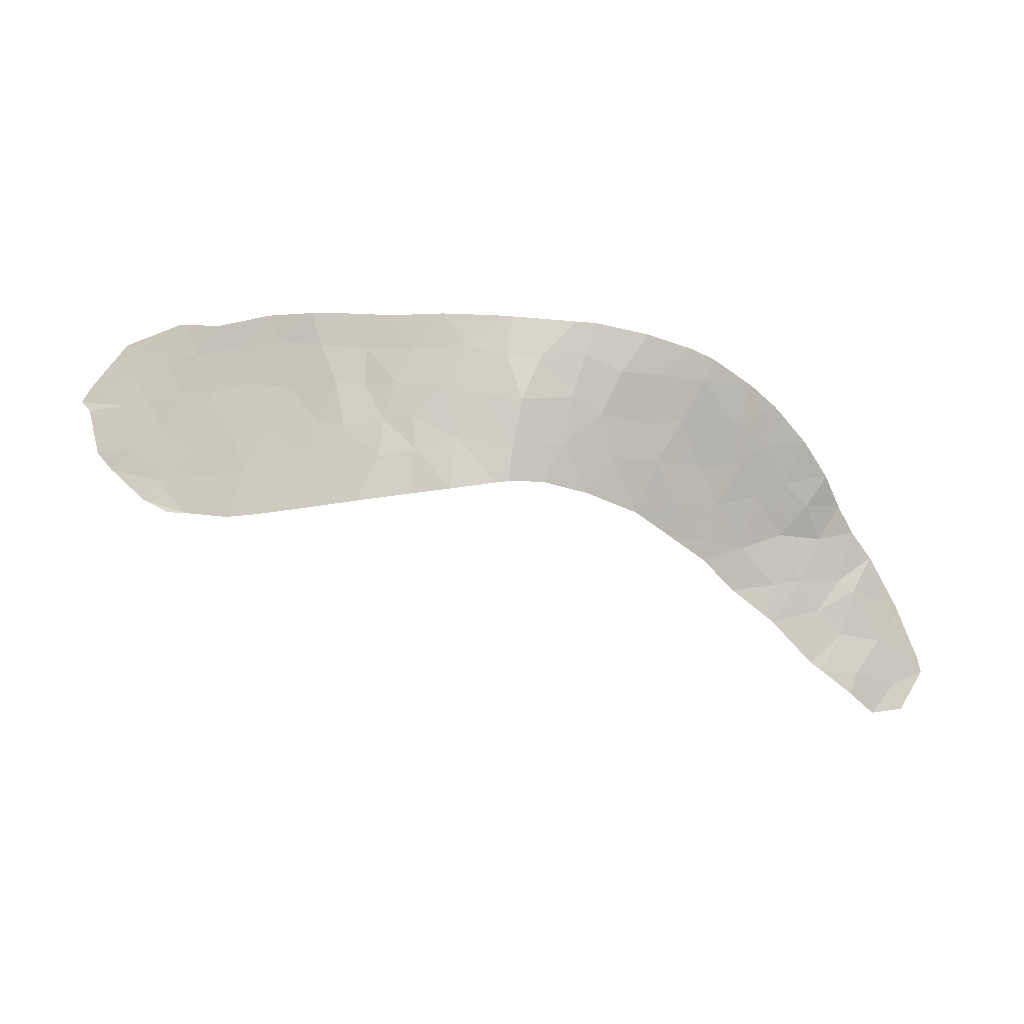
<metadata>
{"format":"obj","ext":"obj","renderer":"f3d","projection":"perspective","resolution":1024,"background":"white","views":[{"elev":68.7,"azim":46.2,"up":"+Y"}]}
</metadata>
<code>
v -4.475 108.5 -9.846
v -13.4 109.7 -4.313
v -19.61 108.3 -3.859
v -8.991 111.1 -9.12
v -0.6044 105.3 -15.94
v -1.249 106.1 -14.89
v -1.174 106 -13.54
v -7.682 110.6 -12.25
v -6.109 109.5 -11.91
v -6.908 110.1 -13.23
v -14.07 108.9 -1.655
v -14.98 108.5 -0.7209
v -13.07 110.2 -6.142
v -11.86 110.3 -5.774
v -6.179 109.7 -15.03
v -17.73 107.6 0.1822
v -13.32 108.7 -0.2507
v -6.877 110.1 -14.59
v -5.927 109.6 -14.33
v -10.99 110.2 -4.808
v -9.914 111 -8.402
v 2.995 103 -15.53
v 4.667 102.8 -13.6
v -16.08 109.1 -3.929
v -18.43 108.5 -3.302
v -16.29 110 -6.672
v -16.55 109.5 -5.374
v -15.21 110 -6.143
v -12.43 109.4 -2.135
v -13.98 110.4 -7.027
v -11.17 110.5 -6.421
v 4.603 102.2 -15.01
v -16.17 107.9 0.4214
v -17.9 108.2 -2.167
v -3.366 107.7 -14.77
v -19.23 107.4 -0.573
v -5.117 108.9 -11.4
v -9.638 110.7 -6.922
v -20.7 107 -0.2947
v -20.83 107.4 -1.99
v -7.971 110.7 -13.75
v -11.23 110.9 -7.757
v -18.54 107.7 -1.201
v -7.188 110.2 -10.87
v -9.362 110.2 -4.697
v -8.553 110.5 -5.619
v -14.85 109.5 -4.521
v -20.58 106.9 0.2666
v 3.626 103.8 -12.59
v -15.5 108.8 -2.3
v -2.513 107 -13.58
v -2.548 107.1 -11.18
v -4.204 108.3 -12.55
v -4.894 108.8 -15.6
v -7.455 110.5 -7.08
v -8.083 110.8 -7.824
v 1.645 104.2 -14.5
v 2.875 103 -15.57
v 2.396 104.1 -13.09
v -17.05 108.6 -2.685
v -16.13 108.3 -1.114
v 1.069 104.4 -14.32
v 0.6559 105.3 -11.36
v 2.404 104.5 -11.51
v -11.61 111.4 -10.44
v -12.89 111.1 -9.395
v -11.57 111.1 -9.148
v 0.2429 104.6 -15.85
v 1.206 104 -15.86
v -6.068 109.5 -10.35
v -11.67 109.4 -1.978
v -8.115 110.7 -10.49
v -2.661 107.2 -16.08
v -10.47 109.9 -3.341
v -17.14 108 -0.7655
v -6.831 110.1 -7.937
v -3.057 107.4 -12.23
v -15.19 110.4 -7.531
v -3.997 108.2 -15.89
v -14.55 108.2 0.5574
v -2.144 106.8 -10.78
v -13.91 110 -5.604
v -7.719 110.6 -6.715
v -1.64 106.4 -12.13
v -17.44 109.5 -5.753
v -18.6 108.9 -4.433
v -14.17 110.7 -8.274
v -19.58 107.6 -1.437
v -2.194 106.8 -14.64
v -16.02 107.8 1.167
v -19.85 108.2 -3.655
v -0.9043 106 -10.98
v 0.3277 105.5 -11.27
v -5.817 109.4 -8.883
v -17.8 107.2 1.173
v -3.848 108 -11.28
v 2.792 104.3 -11.62
v -12.73 110.8 -7.948
v -3.338 107.7 -10.3
v -9.713 111.3 -12.17
v -9.26 111.2 -12.66
v -8.782 111 -11.72
v -18.66 107.1 1.097
v -20.82 107.5 -2.099
v -20.84 107.5 -2.051
v 3.97 103.8 -11.92
v -20.06 107 0.3131
v -12.68 109 -0.8838
v 4.881 103.1 -12.17
v -15.01 108.1 0.9147
v 4.994 102.1 -14.79
v 5.427 102.6 -13.15
v -1.498 106.2 -16.07
v -0.3005 105.2 -14.64
v -11.16 111.4 -10.82
v -10.41 111.3 -9.81
v -14.5 109.2 -3.071
v -9.611 111.2 -10.54
v -4.421 108.5 -14.4
v 3.329 103.3 -14.12
v 1.342 104.6 -12.93
v -17.5 109 -4.317
v -12.84 109.6 -3.324
v -11.47 109.8 -3.532
v -19.3 108 -2.529
v 0.2889 105.2 -13.11
v -0.1748 105.6 -12.23
v -7.258 110.3 -9.367
v -5.51 109.2 -12.88
v -10.3 110.4 -5.749
v -12.39 110.5 -6.851
v -12.63 110 -4.773
v -3.457 107.8 -13.73
v -10.38 111.3 -10.68
v -10.01 111.3 -10.17
v -10.78 111.4 -10.31
v -9.301 111.2 -9.828
v -9.7 111.2 -9.465
v -0.4524 105.3 -15.29
v -0.775 105.7 -14.77
v -0.9269 105.7 -15.42
v -6.896 110 -12.08
v -7.295 110.3 -12.74
v -6.508 109.8 -12.57
v -6.649 109.9 -11.39
v -7.435 110.4 -11.56
v -5.537 109.3 -15.32
v -5.411 109.2 -14.97
v -6.053 109.6 -14.68
v 3.998 103.1 -13.86
v 4.146 103.3 -13.09
v 3.477 103.6 -13.35
v -16.79 109.1 -4.123
v -16.56 108.9 -3.307
v -17.27 108.8 -3.501
v -17.74 108.5 -2.994
v -17.96 108.7 -3.81
v -15.88 109.7 -5.758
v -16.42 109.8 -6.023
v -15.75 110 -6.407
v -18.16 108.4 -2.734
v -17.47 108.4 -2.426
v -19.64 107.2 -0.13
v -18.95 107.3 0.2621
v -19.36 107.1 0.7052
v -10.97 109.9 -3.436
v -11.23 110 -4.17
v -10.73 110.1 -4.074
v -7.424 110.4 -14.17
v -6.892 110.1 -13.91
v -7.439 110.4 -13.49
v -13.27 110 -5.189
v -13.01 109.9 -4.543
v -13.66 109.9 -4.959
v 4.774 102.9 -12.88
v 4.253 103.4 -12.38
v -15.79 109 -3.115
v -16.27 108.7 -2.493
v -15.74 110.2 -7.101
v -15.2 110.2 -6.837
v -17.52 108.1 -1.466
v -17.02 108.3 -1.64
v -16.64 108.2 -0.9397
v -12.25 111.3 -9.915
v -11.59 111.3 -9.792
v -12.23 111.1 -9.272
v 2.26 103.6 -15.04
v 3.102 103.2 -14.84
v 2.487 103.8 -14.31
v 0.6561 104.5 -15.08
v 0.7245 104.3 -15.85
v 1.138 104.2 -15.09
v 4.799 102.2 -14.9
v 4.83 102.4 -14.19
v 4.635 102.5 -14.3
v 5.21 102.3 -13.97
v 5.047 102.7 -13.38
v -5.146 108.9 -9.365
v -5.942 109.5 -9.615
v -5.272 109 -10.1
v -5.593 109.2 -10.87
v -4.796 108.7 -10.62
v -7.686 110.5 -9.929
v -8.124 110.7 -9.244
v -8.553 110.9 -9.805
v -7.67 110.5 -8.596
v -8.537 111 -8.472
v -11.07 109.7 -2.659
v -11.57 109.6 -2.755
v -18.13 107.7 -0.5094
v -17.84 107.9 -0.9832
v -17.43 107.8 -0.2917
v -7.143 110.3 -7.508
v -7.769 110.7 -7.452
v -7.457 110.5 -7.881
v -3.257 107.6 -12.98
v -3.63 107.8 -12.39
v -3.83 108 -13.14
v -14.58 110.4 -7.279
v -14.59 110.2 -6.585
v -3.329 107.7 -15.98
v -3.014 107.5 -15.42
v -3.682 107.9 -15.33
v -9.096 110.6 -6.27
v -8.679 110.6 -6.819
v -8.136 110.5 -6.167
v -18.02 109.2 -5.093
v -17.47 109.2 -5.035
v -18.05 108.9 -4.375
v -11.08 110.4 -5.761
v -10.64 110.3 -5.278
v -11.42 110.3 -5.291
v -8.86 110.7 -7.373
v -7.901 110.7 -7.27
v -12.24 110.2 -5.274
v -11.81 110.1 -4.791
v -1.684 106.4 -14.09
v -1.722 106.4 -14.77
v -1.212 106 -14.21
v -16.99 109.5 -5.564
v -17.02 109.2 -4.846
v -13.94 108.5 0.1534
v -14.77 108.3 -0.08176
v -14.15 108.6 -0.4858
v -6.324 109.8 -8.41
v -7.044 110.2 -8.652
v -6.537 109.8 -9.125
v -6.663 109.9 -9.857
v -15.82 108.6 -1.707
v -16.59 108.5 -1.899
v -13.46 109.3 -2.489
v -14.28 109.1 -2.363
v -13.67 109.4 -3.197
v -13.95 110.2 -6.316
v -14.56 110 -5.874
v -9.914 110.1 -4.019
v -10.18 110.2 -4.752
v -9.831 110.3 -5.223
v -15.03 109.8 -5.332
v -14.38 109.8 -5.063
v -14.13 109.7 -4.417
v -18.48 107.5 -0.1954
v -18.19 107.3 0.6397
v -18.89 107.6 -0.887
v -19.06 107.7 -1.319
v -19.4 107.5 -1.005
v -2.802 107.3 -11.71
v -3.198 107.6 -11.23
v -3.453 107.7 -11.76
v -12.05 109.4 -2.056
v -11.95 109.6 -2.834
v -12.73 109.8 -4.048
v -12.05 109.9 -4.153
v -12.16 109.7 -3.428
v -14.78 108.9 -1.977
v -15 109 -2.686
v -6.417 109.8 -13.78
v -6.402 109.8 -14.46
v -5.314 109.1 -12.14
v -5.613 109.2 -11.65
v -5.81 109.4 -12.4
v -13.53 110.3 -6.585
v -13.19 110.5 -6.939
v -12.73 110.4 -6.497
v -13.53 110.9 -8.835
v -12.81 110.9 -8.672
v -13.45 110.7 -8.111
v -12.15 110.9 -8.548
v -3.907 108.1 -10.07
v -4.162 108.3 -10.56
v -3.593 107.9 -10.79
v -4.483 108.5 -11.34
v -2.741 107.3 -10.54
v -2.943 107.4 -10.74
v -2.346 107 -10.98
v -4.857 108.7 -12.72
v -4.66 108.6 -11.98
v -4.026 108.1 -11.92
v -9.486 111.2 -12.42
v -9.021 111.1 -12.19
v -9.248 111.1 -11.94
v -6.528 109.9 -14.81
v -14.07 110.5 -7.651
v -13.36 110.6 -7.488
v -2.094 106.8 -11.66
v -2.349 106.9 -12.18
v -13.49 110.1 -5.873
v -12.85 110.1 -5.458
v -16.15 108.1 -0.3462
v -16.65 107.9 -0.1721
v -9.427 110.4 -5.684
v -9.969 110.5 -6.335
v -8.448 110.8 -11.1
v -7.985 110.6 -11.3
v -7.651 110.4 -10.68
v -7.223 110.2 -10.12
v -6.628 109.8 -10.61
v -7.587 110.6 -6.898
v -20.14 107.3 -0.8657
v -19.97 107.2 -0.4339
v -19.9 107.1 -0.1532
v -20.64 106.9 -0.01403
v -8.616 110.9 -13.21
v -7.827 110.6 -13
v -8.471 110.9 -12.46
v -8.232 110.8 -11.98
v -13.95 109.5 -3.692
v -14.68 109.4 -3.796
v -14.68 110.6 -7.903
v -20.83 107.5 -2.045
v -20.2 107.5 -1.768
v -20.2 107.5 -1.714
v -20.34 107.8 -2.877
v -19.57 108.1 -3.092
v -20.06 107.7 -2.314
v 0.07646 105.5 -11.75
v -0.2883 105.8 -11.13
v -0.5395 105.8 -11.61
v -8.863 111 -10.51
v -9.197 111.1 -11.13
v -20.32 106.9 0.2898
v -2.78 107.3 -14.7
v -2.353 106.9 -14.11
v -2.94 107.4 -14.17
v -17.76 107.4 0.6777
v -18.23 107.2 1.135
v -12.18 109.2 -1.431
v -12.56 109.2 -1.51
v -13.38 109 -1.269
v -13.25 109.2 -1.895
v 0.4724 105.3 -12.24
v 0.8156 104.9 -13.02
v 0.9991 105 -12.15
v 4.425 103.4 -12.04
v 3.798 103.8 -12.25
v -6.089 109.5 -11.13
v -4.446 108.5 -15.74
v -4.209 108.3 -15.14
v -4.657 108.7 -15
v -1.892 106.6 -11.46
v -1.524 106.4 -10.88
v -1.272 106.2 -11.56
v -19.1 108.6 -4.146
v -18.52 108.7 -3.868
v -19.02 108.4 -3.581
v -16.31 109.3 -4.651
v -16.91 107.5 1.17
v -16.98 107.6 0.7973
v -16.09 107.8 0.794
v -16.95 107.7 0.3018
v -15.7 109.5 -4.948
v -15.47 109.3 -4.225
v -16.86 109.8 -6.213
v -5.174 109 -14.36
v -14.78 108.2 0.736
v -15.52 107.9 1.041
v -15.29 108 0.862
v -15.36 108.1 0.4894
v -5.719 109.4 -13.61
v -6.209 109.7 -13.06
v -0.1807 105 -15.89
v -0.0288 104.9 -15.24
v -11.98 110.8 -7.852
v -11.4 111 -8.452
v -18.86 108.2 -2.916
v -19.45 108.1 -3.194
v 1.426 104.1 -15.18
v 1.357 104.3 -14.41
v 1.873 104.6 -12.22
v 1.869 104.4 -13.01
v 2.4 104.3 -12.3
v 3.966 102.8 -14.56
v -9.662 111.3 -11.35
v -20.84 107.5 -2.021
v -20.83 107.5 -2.075
v -20.77 107.2 -1.142
v 3.209 104 -12.1
v 3.381 104.1 -11.77
v 2.594 104.2 -12.36
v 3.011 103.9 -12.84
v -2.985 107.4 -13.65
v -3.412 107.7 -14.25
v 5.154 102.8 -12.66
v 2.04 103.5 -15.71
v -18.22 108 -1.684
v -8.958 110.3 -5.158
v -13 108.9 -0.5673
v -13.69 108.8 -0.9526
v -10.57 110.9 -8.08
v -9.776 110.8 -7.662
v -10.43 110.8 -7.339
v -11.2 110.7 -7.089
v -10.4 110.6 -6.672
v -11.37 111.3 -9.982
v -11.39 111.4 -10.63
v -11.81 110.7 -7.304
v -12.56 110.6 -7.4
v -11.78 110.5 -6.636
v -2.428 107 -15.36
v -2.08 106.7 -16.08
v -1.846 106.5 -15.36
v -1.374 106.2 -15.48
v -1.051 105.8 -16.01
v -11.51 110.4 -6.098
v -10.73 110.5 -6.085
v -0.7371 105.6 -14.09
v -8.998 110.9 -8.113
v -10.44 111.4 -11.49
v -10.16 111.1 -9.106
v -9.452 111.1 -8.761
v 3.162 103.2 -14.83
v 3.799 102.6 -15.27
v -12.12 110.4 -6.313
v -2.785 107.2 -12.91
v 2.935 103 -15.55
v 1.53 104.9 -11.44
v 2.862 103.7 -13.61
v 2.021 104.1 -13.8
v -13.12 109.7 -3.818
v -15.29 109.2 -3.5
v -1.407 106.2 -12.84
v -2.076 106.7 -12.86
v -1.843 106.5 -13.56
v -19.73 108.3 -3.757
v -18.92 107.9 -1.865
v -19.44 107.8 -1.983
v -14.52 108.7 -1.188
v 0.2406 105.4 -11.8
v 0.05708 105.4 -12.67
v 0.4918 105.4 -11.32
v -0.6743 105.8 -12.89
v -0.4424 105.6 -13.33
v -12.64 109.5 -2.729
v -12.46 110.3 -5.958
v -4.965 108.9 -13.64
v -0.00579 105.2 -13.88
v -0.9074 106 -12.18
v 1.206 104.5 -13.63
v 0.6791 104.8 -13.72
v -3.894 108.1 -14.58
v -15.57 108.2 -0.1498
v 0.3844 104.8 -14.48
v -18.6 108.1 -2.348
v 1.494 104.4 -13.72
v 2.598 104.4 -11.57
v -15.56 108.4 -0.9174
v -10.99 111.2 -9.479
v -10.74 111.1 -8.775
v -4.312 108.4 -13.48
v -3.939 108.1 -14.06
v -15.24 108.6 -1.511
f 115 134 136
f 134 118 135
f 134 135 136
f 136 135 116
f 118 137 135
f 137 4 138
f 137 138 135
f 135 138 116
f 5 139 141
f 139 114 140
f 139 140 141
f 141 140 6
f 9 142 144
f 142 8 143
f 142 143 144
f 144 143 10
f 8 142 146
f 142 9 145
f 142 145 146
f 146 145 44
f 15 147 149
f 147 54 148
f 147 148 149
f 149 148 19
f 120 150 152
f 150 23 151
f 150 151 152
f 152 151 49
f 122 153 155
f 153 24 154
f 153 154 155
f 155 154 60
f 60 156 155
f 156 25 157
f 156 157 155
f 155 157 122
f 28 158 160
f 158 27 159
f 158 159 160
f 160 159 26
f 34 161 162
f 161 25 156
f 161 156 162
f 162 156 60
f 107 163 165
f 163 36 164
f 163 164 165
f 165 164 103
f 74 166 168
f 166 124 167
f 166 167 168
f 168 167 20
f 41 169 171
f 169 18 170
f 169 170 171
f 171 170 10
f 82 172 174
f 172 132 173
f 172 173 174
f 174 173 2
f 23 175 151
f 175 109 176
f 175 176 151
f 151 176 49
f 60 154 178
f 154 24 177
f 154 177 178
f 178 177 50
f 28 160 180
f 160 26 179
f 160 179 180
f 180 179 78
f 75 181 183
f 181 34 182
f 181 182 183
f 183 182 61
f 66 184 186
f 184 65 185
f 184 185 186
f 186 185 67
f 57 187 189
f 187 58 188
f 187 188 189
f 189 188 120
f 62 190 192
f 190 68 191
f 190 191 192
f 192 191 69
f 32 193 195
f 193 111 194
f 193 194 195
f 195 194 23
f 111 196 194
f 196 112 197
f 196 197 194
f 194 197 23
f 1 198 200
f 198 94 199
f 198 199 200
f 200 199 70
f 70 201 200
f 201 37 202
f 201 202 200
f 200 202 1
f 72 203 205
f 203 128 204
f 203 204 205
f 205 204 4
f 128 206 204
f 206 56 207
f 206 207 204
f 204 207 4
f 74 208 166
f 208 71 209
f 208 209 166
f 166 209 124
f 16 210 212
f 210 43 211
f 210 211 212
f 212 211 75
f 76 213 215
f 213 55 214
f 213 214 215
f 215 214 56
f 133 216 218
f 216 77 217
f 216 217 218
f 218 217 53
f 28 180 220
f 180 78 219
f 180 219 220
f 220 219 30
f 79 221 223
f 221 73 222
f 221 222 223
f 223 222 35
f 46 224 226
f 224 38 225
f 224 225 226
f 226 225 83
f 86 227 229
f 227 85 228
f 227 228 229
f 229 228 122
f 14 230 232
f 230 130 231
f 230 231 232
f 232 231 20
f 83 225 234
f 225 38 233
f 225 233 234
f 234 233 56
f 132 235 236
f 235 14 232
f 235 232 236
f 236 232 20
f 7 237 239
f 237 89 238
f 237 238 239
f 239 238 6
f 85 240 228
f 240 27 241
f 240 241 228
f 228 241 122
f 17 242 244
f 242 80 243
f 242 243 244
f 244 243 12
f 94 245 247
f 245 76 246
f 245 246 247
f 247 246 128
f 128 248 247
f 248 70 199
f 248 199 247
f 247 199 94
f 60 178 250
f 178 50 249
f 178 249 250
f 250 249 61
f 123 251 253
f 251 11 252
f 251 252 253
f 253 252 117
f 28 220 255
f 220 30 254
f 220 254 255
f 255 254 82
f 45 256 257
f 256 74 168
f 256 168 257
f 257 168 20
f 20 231 257
f 231 130 258
f 231 258 257
f 257 258 45
f 47 259 260
f 259 28 255
f 259 255 260
f 260 255 82
f 82 174 260
f 174 2 261
f 174 261 260
f 260 261 47
f 36 262 164
f 262 16 263
f 262 263 164
f 164 263 103
f 16 262 210
f 262 36 264
f 262 264 210
f 210 264 43
f 88 265 266
f 265 43 264
f 265 264 266
f 266 264 36
f 77 267 269
f 267 52 268
f 267 268 269
f 269 268 96
f 124 209 271
f 209 71 270
f 209 270 271
f 271 270 29
f 123 272 274
f 272 132 273
f 272 273 274
f 274 273 124
f 11 275 252
f 275 50 276
f 275 276 252
f 252 276 117
f 19 277 278
f 277 10 170
f 277 170 278
f 278 170 18
f 129 279 281
f 279 37 280
f 279 280 281
f 281 280 9
f 13 282 284
f 282 30 283
f 282 283 284
f 284 283 131
f 87 285 287
f 285 66 286
f 285 286 287
f 287 286 98
f 66 186 286
f 186 67 288
f 186 288 286
f 286 288 98
f 99 289 291
f 289 1 290
f 289 290 291
f 291 290 96
f 1 202 290
f 202 37 292
f 202 292 290
f 290 292 96
f 81 293 295
f 293 99 294
f 293 294 295
f 295 294 52
f 99 291 294
f 291 96 268
f 291 268 294
f 294 268 52
f 37 279 297
f 279 129 296
f 279 296 297
f 297 296 53
f 53 298 297
f 298 96 292
f 298 292 297
f 297 292 37
f 100 299 301
f 299 101 300
f 299 300 301
f 301 300 102
f 18 302 278
f 302 15 149
f 302 149 278
f 278 149 19
f 30 303 304
f 303 87 287
f 303 287 304
f 304 287 98
f 84 305 306
f 305 52 267
f 305 267 306
f 306 267 77
f 30 282 254
f 282 13 307
f 282 307 254
f 254 307 82
f 13 308 307
f 308 132 172
f 308 172 307
f 307 172 82
f 61 309 183
f 309 33 310
f 309 310 183
f 183 310 75
f 46 311 224
f 311 130 312
f 311 312 224
f 224 312 38
f 72 313 315
f 313 102 314
f 313 314 315
f 315 314 44
f 70 248 317
f 248 128 316
f 248 316 317
f 317 316 44
f 56 214 234
f 214 55 318
f 214 318 234
f 234 318 83
f 39 319 320
f 319 88 266
f 319 266 320
f 320 266 36
f 36 321 320
f 321 48 322
f 321 322 320
f 320 322 39
f 101 323 325
f 323 41 324
f 323 324 325
f 325 324 8
f 8 326 325
f 326 102 300
f 326 300 325
f 325 300 101
f 47 261 328
f 261 2 327
f 261 327 328
f 328 327 117
f 78 329 219
f 329 87 303
f 329 303 219
f 219 303 30
f 40 330 332
f 330 104 331
f 330 331 332
f 332 331 88
f 104 333 335
f 333 91 334
f 333 334 335
f 335 334 125
f 127 336 338
f 336 93 337
f 336 337 338
f 338 337 92
f 102 313 340
f 313 72 339
f 313 339 340
f 340 339 118
f 72 205 339
f 205 4 137
f 205 137 339
f 339 137 118
f 107 341 163
f 341 48 321
f 341 321 163
f 163 321 36
f 35 342 344
f 342 89 343
f 342 343 344
f 344 343 51
f 16 345 263
f 345 95 346
f 345 346 263
f 263 346 103
f 71 347 270
f 347 108 348
f 347 348 270
f 270 348 29
f 108 349 348
f 349 11 350
f 349 350 348
f 348 350 29
f 63 351 353
f 351 126 352
f 351 352 353
f 353 352 121
f 109 354 176
f 354 106 355
f 354 355 176
f 176 355 49
f 70 317 356
f 317 44 145
f 317 145 356
f 356 145 9
f 54 357 359
f 357 79 358
f 357 358 359
f 359 358 119
f 84 360 305
f 360 81 295
f 360 295 305
f 305 295 52
f 92 361 362
f 361 81 360
f 361 360 362
f 362 360 84
f 3 363 365
f 363 86 364
f 363 364 365
f 365 364 25
f 27 366 241
f 366 24 153
f 366 153 241
f 241 153 122
f 90 367 369
f 367 95 368
f 367 368 369
f 369 368 33
f 95 345 368
f 345 16 370
f 345 370 368
f 368 370 33
f 27 371 366
f 371 47 372
f 371 372 366
f 366 372 24
f 85 373 240
f 373 26 159
f 373 159 240
f 240 159 27
f 119 374 359
f 374 19 148
f 374 148 359
f 359 148 54
f 27 158 371
f 158 28 259
f 158 259 371
f 371 259 47
f 80 375 377
f 375 110 376
f 375 376 377
f 377 376 90
f 90 369 377
f 369 33 378
f 369 378 377
f 377 378 80
f 19 379 277
f 379 129 380
f 379 380 277
f 277 380 10
f 61 182 250
f 182 34 162
f 182 162 250
f 250 162 60
f 53 217 298
f 217 77 269
f 217 269 298
f 298 269 96
f 114 139 382
f 139 5 381
f 139 381 382
f 382 381 68
f 42 383 384
f 383 98 288
f 383 288 384
f 384 288 67
f 3 365 386
f 365 25 385
f 365 385 386
f 386 385 125
f 37 201 280
f 201 70 356
f 201 356 280
f 280 356 9
f 62 192 388
f 192 69 387
f 192 387 388
f 388 387 57
f 64 389 391
f 389 121 390
f 389 390 391
f 391 390 59
f 120 392 150
f 392 32 195
f 392 195 150
f 150 195 23
f 100 301 393
f 301 102 340
f 301 340 393
f 393 340 118
f 40 394 330
f 394 105 395
f 394 395 330
f 330 395 104
f 88 319 332
f 319 39 396
f 319 396 332
f 332 396 40
f 8 324 143
f 324 41 171
f 324 171 143
f 143 171 10
f 97 397 398
f 397 49 355
f 397 355 398
f 398 355 106
f 97 399 397
f 399 59 400
f 399 400 397
f 397 400 49
f 51 401 344
f 401 133 402
f 401 402 344
f 344 402 35
f 109 175 403
f 175 23 197
f 175 197 403
f 403 197 112
f 102 326 314
f 326 8 146
f 326 146 314
f 314 146 44
f 58 187 404
f 187 57 387
f 187 387 404
f 404 387 69
f 34 181 405
f 181 75 211
f 181 211 405
f 405 211 43
f 46 406 311
f 406 45 258
f 406 258 311
f 311 258 130
f 75 310 212
f 310 33 370
f 310 370 212
f 212 370 16
f 108 407 349
f 407 17 408
f 407 408 349
f 349 408 11
f 42 409 411
f 409 21 410
f 409 410 411
f 411 410 38
f 31 412 413
f 412 42 411
f 412 411 413
f 413 411 38
f 115 414 415
f 414 67 185
f 414 185 415
f 415 185 65
f 98 383 417
f 383 42 416
f 383 416 417
f 417 416 131
f 42 412 416
f 412 31 418
f 412 418 416
f 416 418 131
f 89 342 419
f 342 35 222
f 342 222 419
f 419 222 73
f 73 420 419
f 420 113 421
f 420 421 419
f 419 421 89
f 5 141 423
f 141 6 422
f 141 422 423
f 423 422 113
f 130 230 425
f 230 14 424
f 230 424 425
f 425 424 31
f 6 238 422
f 238 89 421
f 238 421 422
f 422 421 113
f 114 426 140
f 426 7 239
f 426 239 140
f 140 239 6
f 21 427 410
f 427 56 233
f 427 233 410
f 410 233 38
f 115 428 134
f 428 100 393
f 428 393 134
f 134 393 118
f 21 429 430
f 429 116 138
f 429 138 430
f 430 138 4
f 32 392 432
f 392 120 431
f 392 431 432
f 432 431 22
f 14 433 424
f 433 131 418
f 433 418 424
f 424 418 31
f 51 434 401
f 434 77 216
f 434 216 401
f 401 216 133
f 58 435 188
f 435 22 431
f 435 431 188
f 188 431 120
f 63 353 436
f 353 121 389
f 353 389 436
f 436 389 64
f 59 437 400
f 437 120 152
f 437 152 400
f 400 152 49
f 120 437 189
f 437 59 438
f 437 438 189
f 189 438 57
f 117 327 253
f 327 2 439
f 327 439 253
f 253 439 123
f 50 177 276
f 177 24 440
f 177 440 276
f 276 440 117
f 7 441 443
f 441 84 442
f 441 442 443
f 443 442 51
f 122 157 229
f 157 25 364
f 157 364 229
f 229 364 86
f 132 272 173
f 272 123 439
f 272 439 173
f 173 439 2
f 20 167 236
f 167 124 273
f 167 273 236
f 236 273 132
f 3 386 444
f 386 125 334
f 386 334 444
f 444 334 91
f 125 445 446
f 445 43 265
f 445 265 446
f 446 265 88
f 89 237 343
f 237 7 443
f 237 443 343
f 343 443 51
f 17 244 408
f 244 12 447
f 244 447 408
f 408 447 11
f 126 351 449
f 351 63 448
f 351 448 449
f 449 448 127
f 93 336 450
f 336 127 448
f 336 448 450
f 450 448 63
f 126 449 452
f 449 127 451
f 449 451 452
f 452 451 7
f 29 350 453
f 350 11 251
f 350 251 453
f 453 251 123
f 128 246 206
f 246 76 215
f 246 215 206
f 206 215 56
f 29 453 271
f 453 123 274
f 453 274 271
f 271 274 124
f 13 284 454
f 284 131 433
f 284 433 454
f 454 433 14
f 129 379 455
f 379 19 374
f 379 374 455
f 455 374 119
f 7 426 452
f 426 114 456
f 426 456 452
f 452 456 126
f 84 306 442
f 306 77 434
f 306 434 442
f 442 434 51
f 130 425 312
f 425 31 413
f 425 413 312
f 312 413 38
f 4 207 430
f 207 56 427
f 207 427 430
f 430 427 21
f 104 335 331
f 335 125 446
f 335 446 331
f 331 446 88
f 7 451 441
f 451 127 457
f 451 457 441
f 441 457 84
f 92 362 338
f 362 84 457
f 362 457 338
f 338 457 127
f 62 458 459
f 458 121 352
f 458 352 459
f 459 352 126
f 79 223 358
f 223 35 460
f 223 460 358
f 358 460 119
f 12 243 461
f 243 80 378
f 243 378 461
f 461 378 33
f 129 281 380
f 281 9 144
f 281 144 380
f 380 144 10
f 126 456 459
f 456 114 462
f 456 462 459
f 459 462 62
f 68 190 382
f 190 62 462
f 190 462 382
f 382 462 114
f 34 463 161
f 463 125 385
f 463 385 161
f 161 385 25
f 125 463 445
f 463 34 405
f 463 405 445
f 445 405 43
f 62 388 458
f 388 57 464
f 388 464 458
f 458 464 121
f 59 390 438
f 390 121 464
f 390 464 438
f 438 464 57
f 64 391 465
f 391 59 399
f 391 399 465
f 465 399 97
f 12 461 466
f 461 33 309
f 461 309 466
f 466 309 61
f 115 136 414
f 136 116 467
f 136 467 414
f 414 467 67
f 116 429 467
f 429 21 468
f 429 468 467
f 467 468 67
f 42 384 409
f 384 67 468
f 384 468 409
f 409 468 21
f 98 417 304
f 417 131 283
f 417 283 304
f 304 283 30
f 132 308 235
f 308 13 454
f 308 454 235
f 235 454 14
f 129 455 296
f 455 119 469
f 455 469 296
f 296 469 53
f 119 470 469
f 470 133 218
f 470 218 469
f 469 218 53
f 50 275 471
f 275 11 447
f 275 447 471
f 471 447 12
f 50 471 249
f 471 12 466
f 471 466 249
f 249 466 61
f 35 402 460
f 402 133 470
f 402 470 460
f 460 470 119
f 44 316 315
f 316 128 203
f 316 203 315
f 315 203 72
f 117 440 328
f 440 24 372
f 440 372 328
f 328 372 47

</code>
